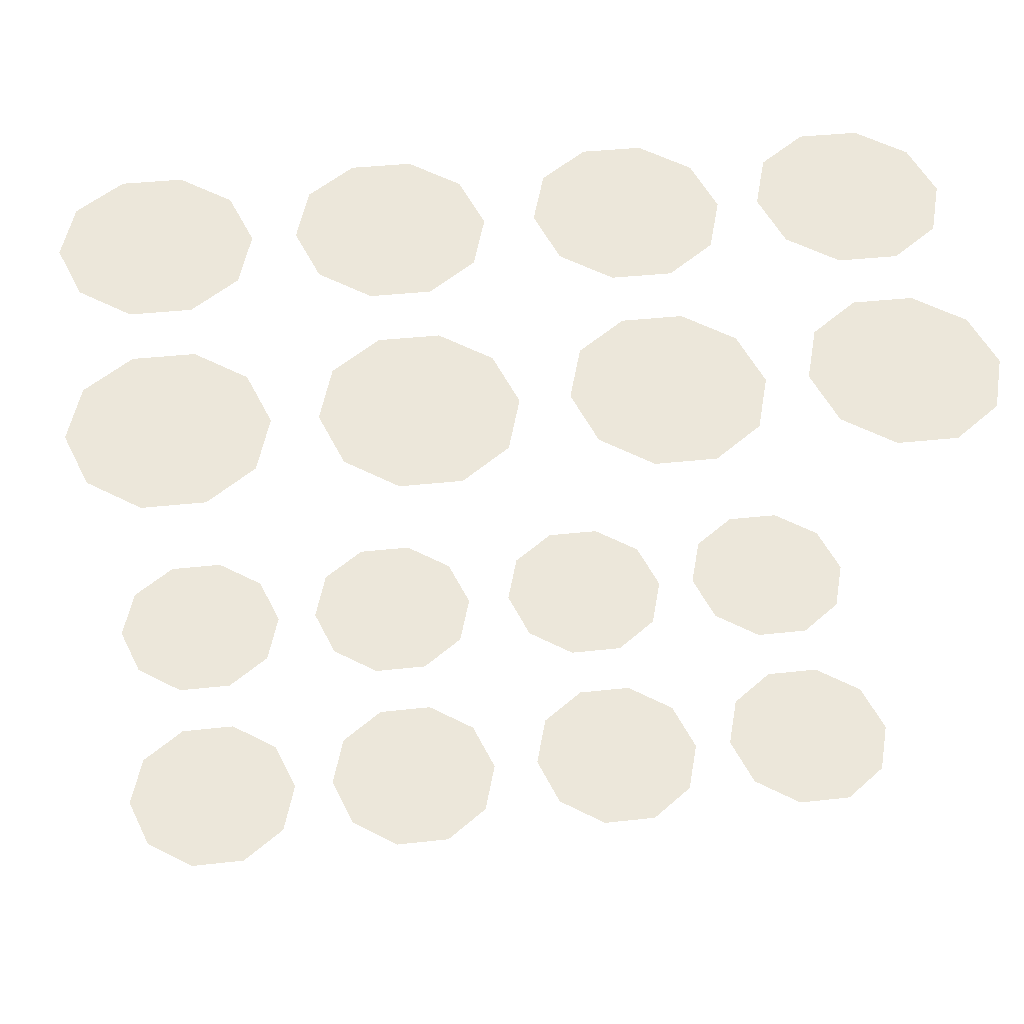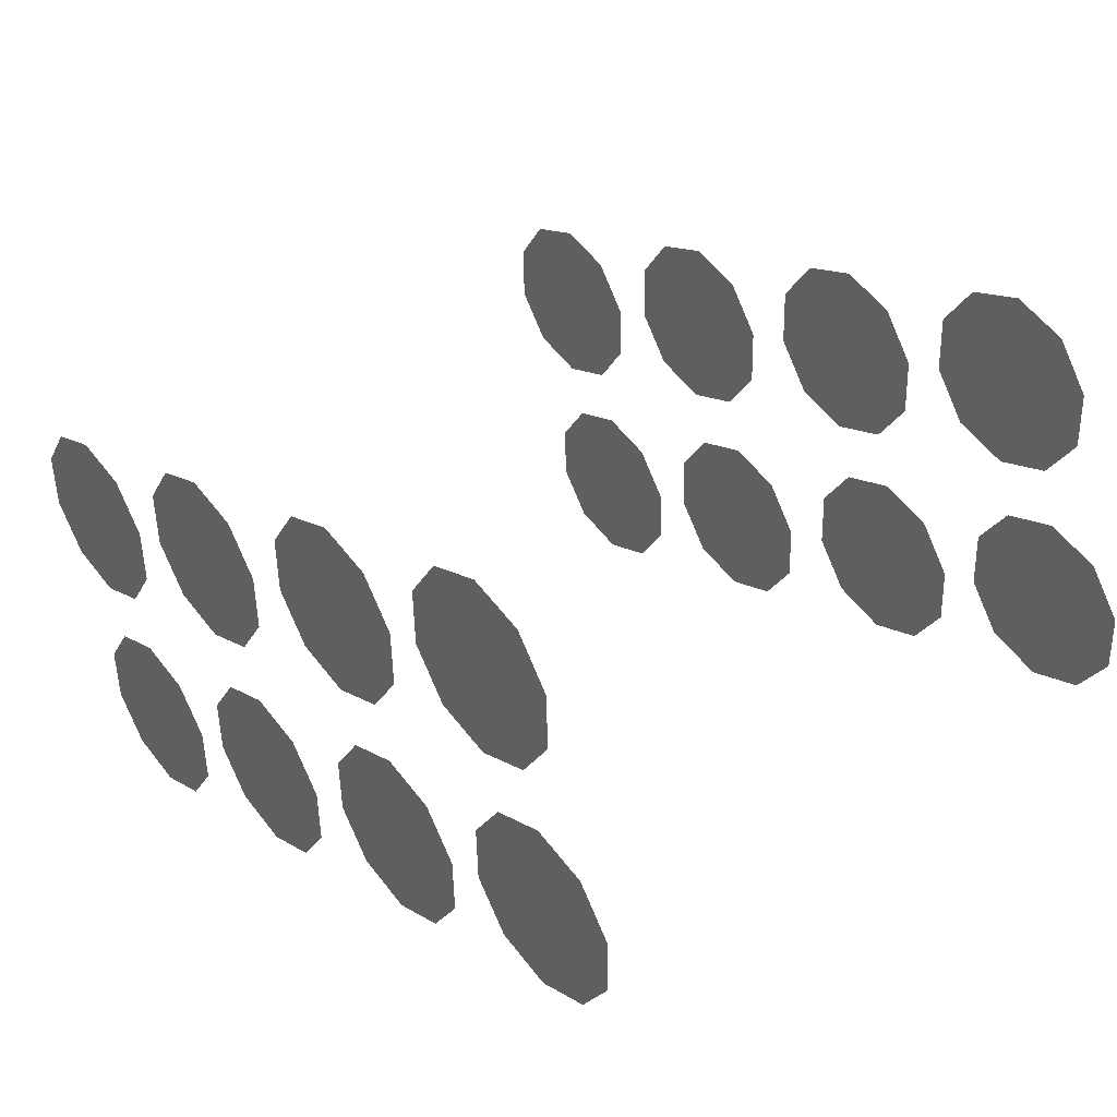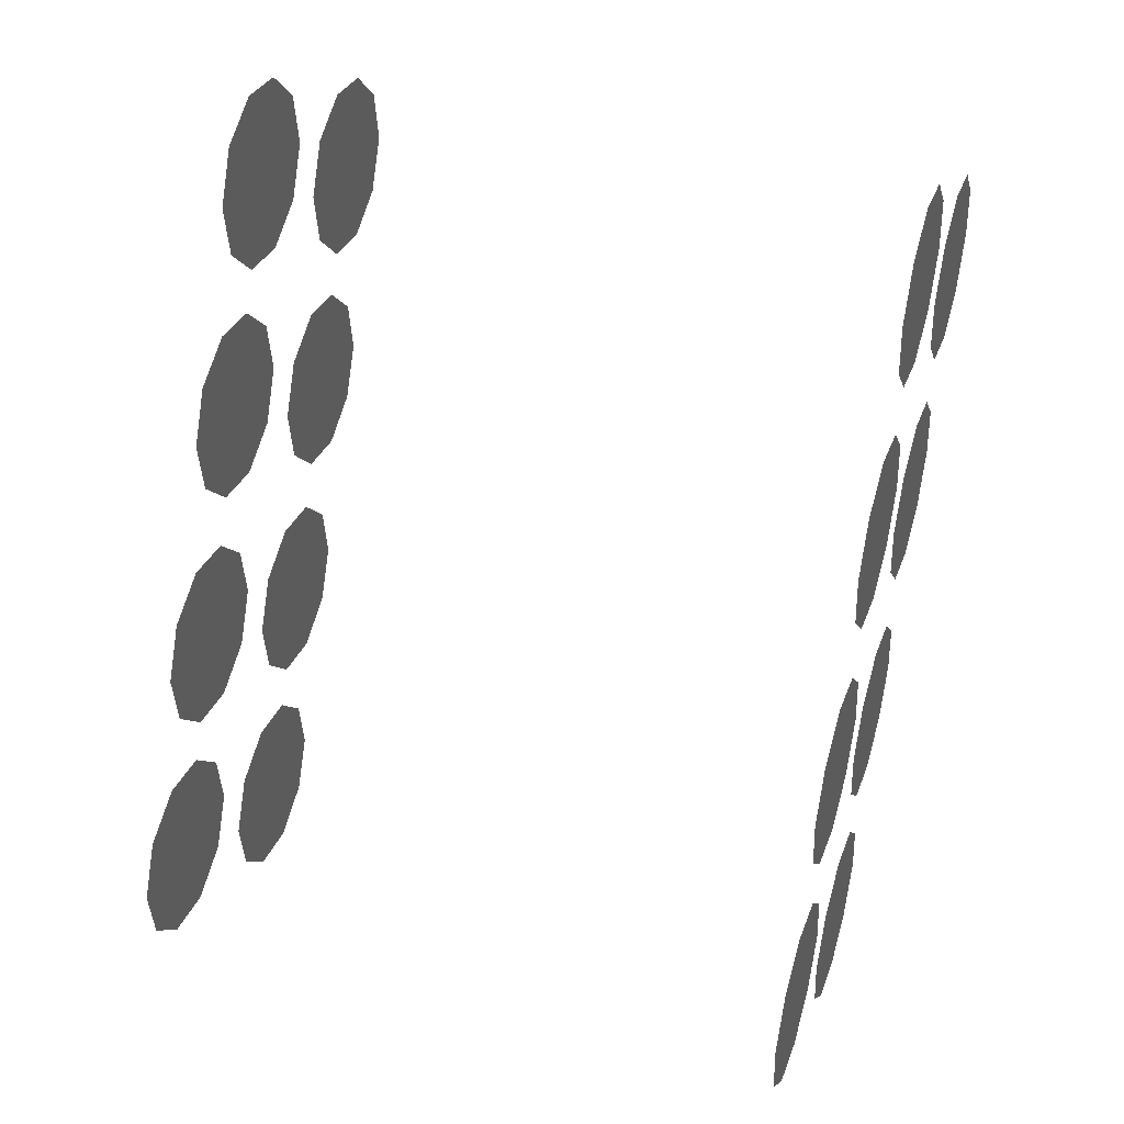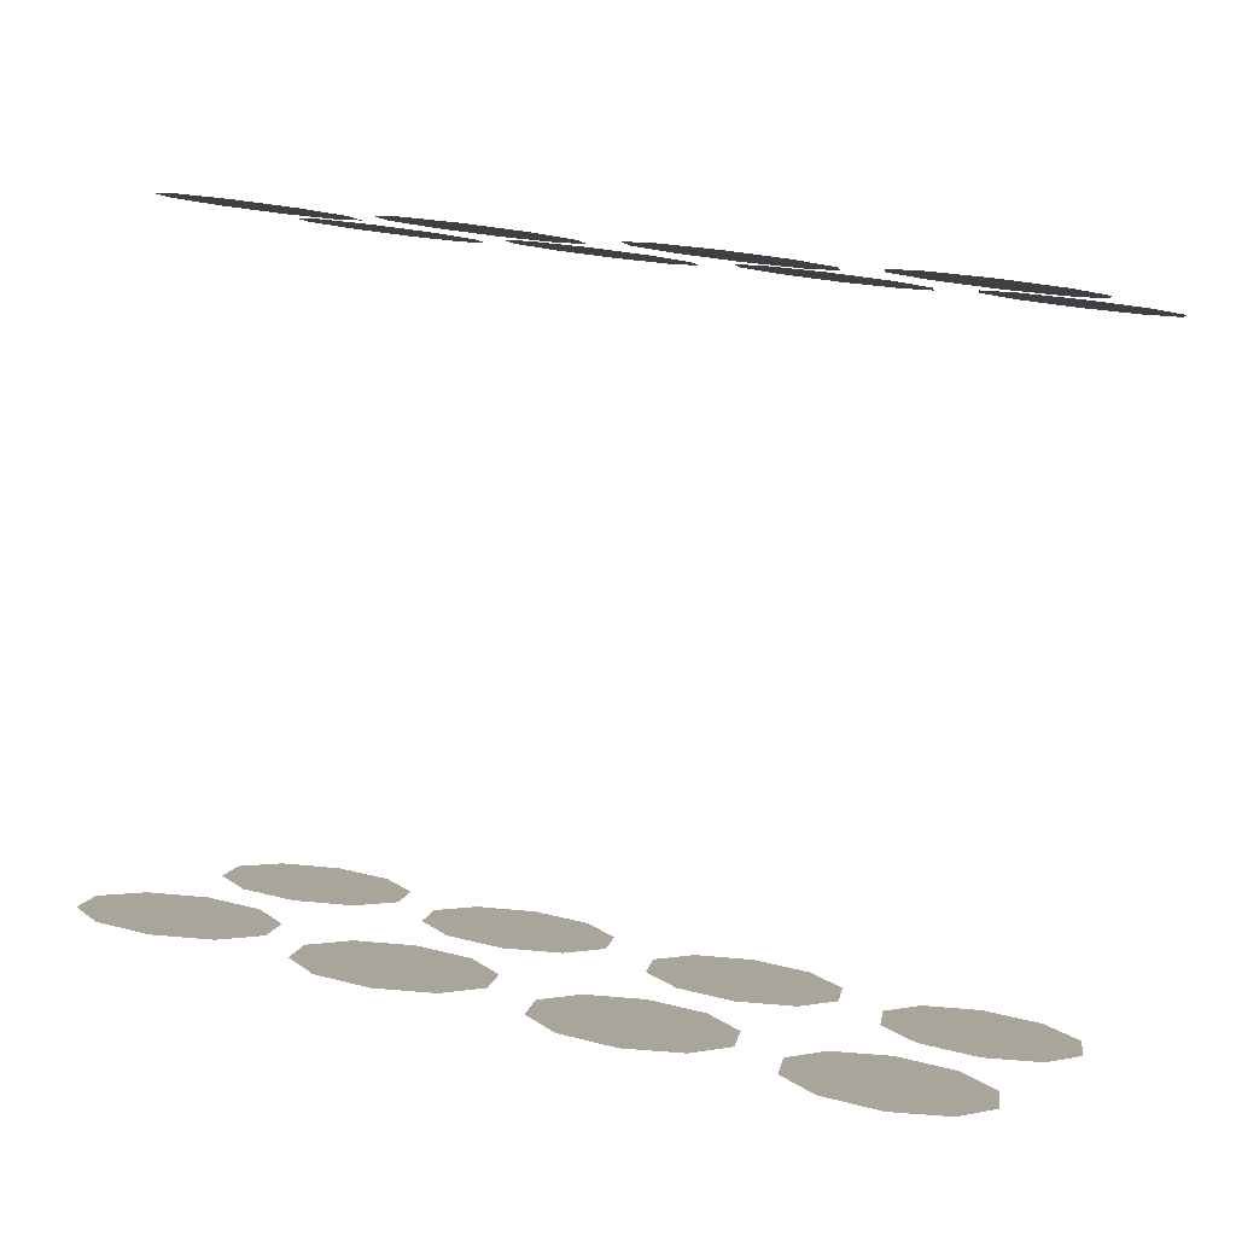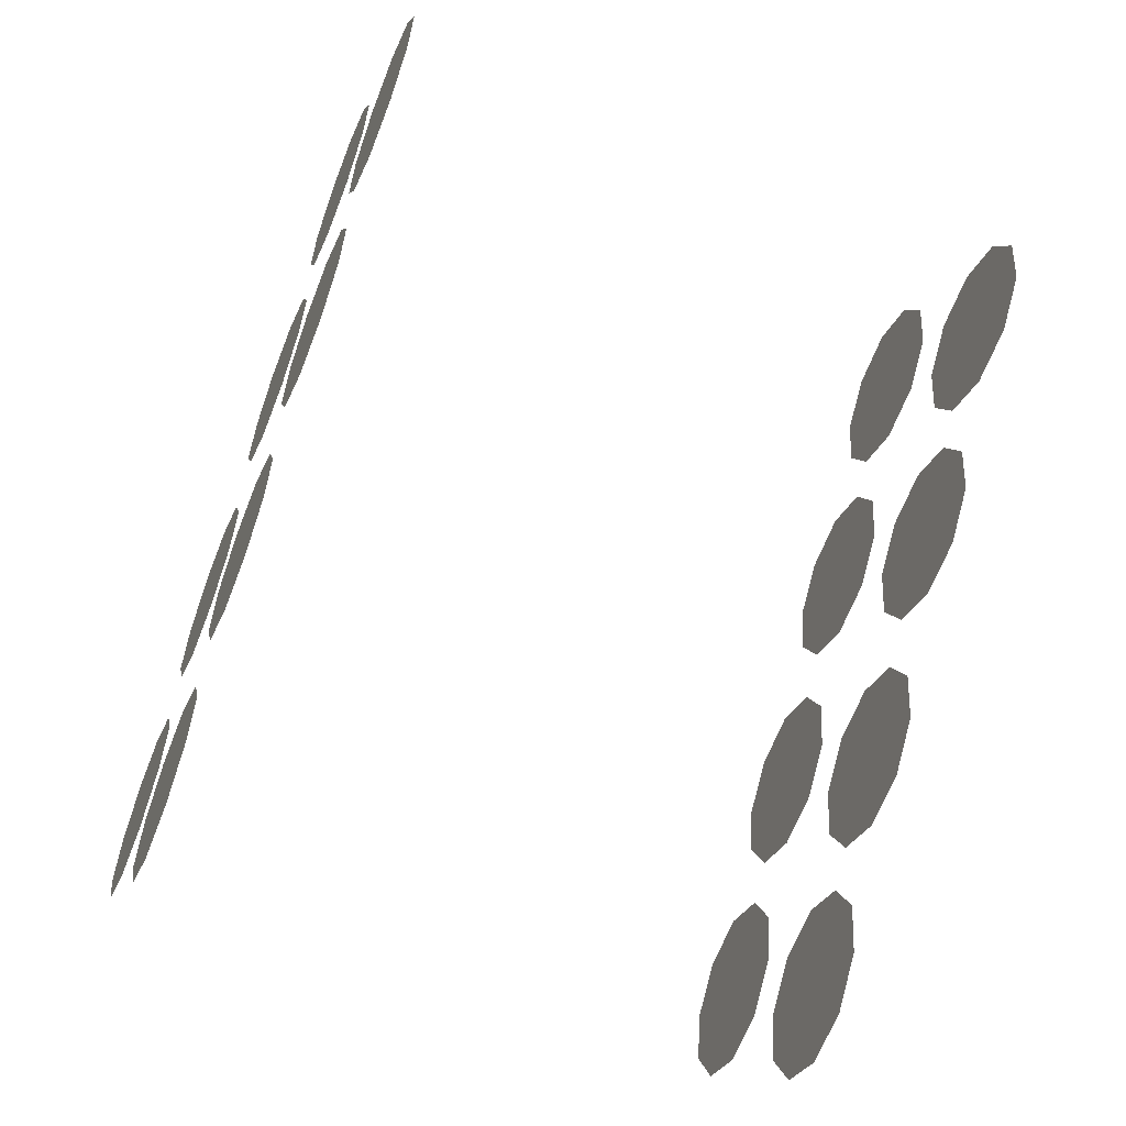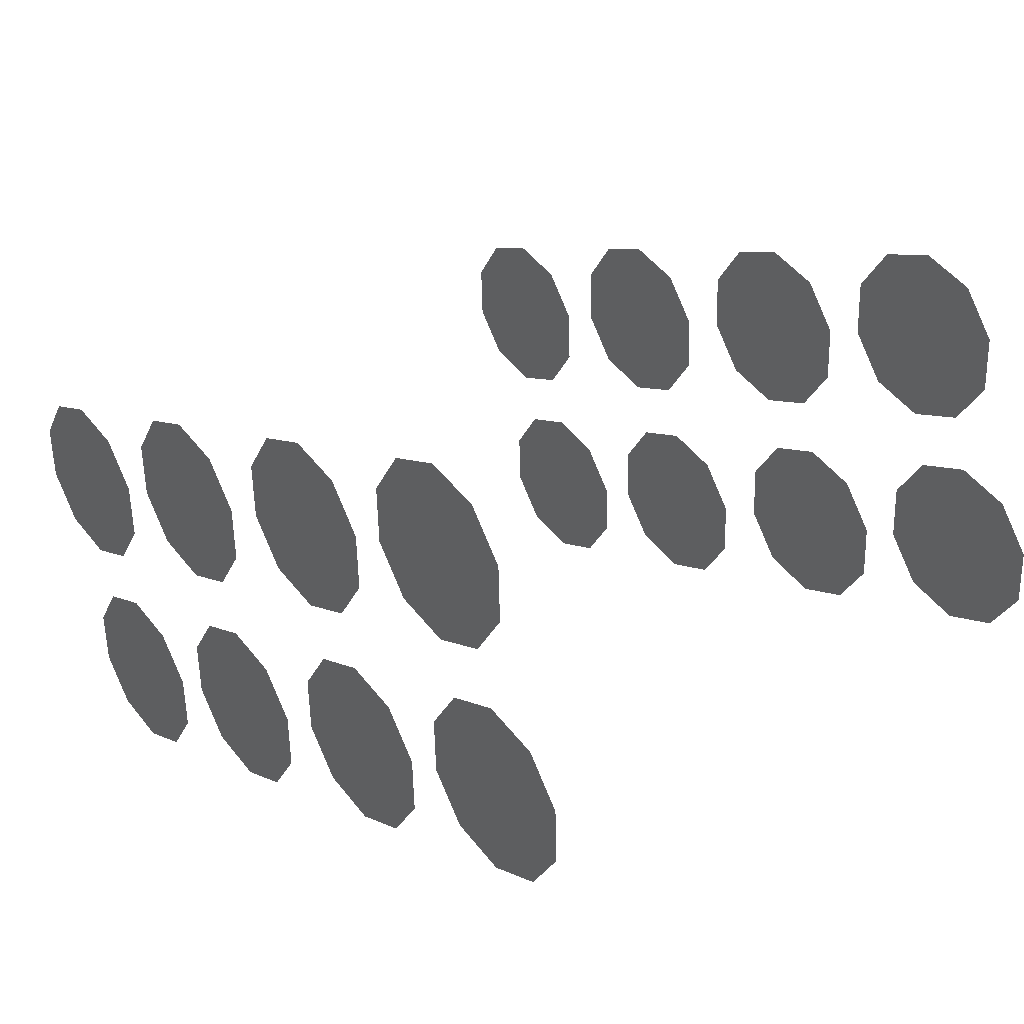
<metadata>
{"format":"obj","ext":"obj","renderer":"f3d","projection":"perspective","resolution":1024,"background":"white","views":[{"elev":36.5,"azim":171.6,"up":"+Z"},{"elev":13.9,"azim":-126.9,"up":"+Y"},{"elev":-76.7,"azim":81.9,"up":"+Y"},{"elev":19.5,"azim":26.7,"up":"+Z"},{"elev":74.9,"azim":105.3,"up":"+Y"},{"elev":7.5,"azim":-126.7,"up":"+Y"}]}
</metadata>
<code>
g LArtTurret02_mesh
v -0.3235 0.8729 -4.364
v -0.4124 0.935 -4.382
v -0.3785 0.8344 -4.353
v -0.4464 0.8344 -4.353
v -0.5013 0.8729 -4.364
v -0.5223 0.935 -4.382
v -0.5013 0.9972 -4.399
v -0.4464 1.036 -4.41
v -0.3785 1.036 -4.41
v -0.3235 0.9972 -4.399
v -0.3025 0.935 -4.382
v -0.05605 0.8729 -4.364
v -0.1449 0.935 -4.382
v -0.111 0.8344 -4.353
v -0.1789 0.8344 -4.353
v -0.2338 0.8729 -4.364
v -0.2548 0.935 -4.382
v -0.2338 0.9972 -4.399
v -0.1789 1.036 -4.41
v -0.111 1.036 -4.41
v -0.05605 0.9972 -4.399
v -0.03506 0.935 -4.382
v 0.2221 0.8729 -4.364
v 0.1332 0.935 -4.382
v 0.1671 0.8344 -4.353
v 0.09923 0.8344 -4.353
v 0.04429 0.8729 -4.364
v 0.02331 0.935 -4.382
v 0.04429 0.9972 -4.399
v 0.09923 1.036 -4.41
v 0.1671 1.036 -4.41
v 0.2221 0.9972 -4.399
v 0.243 0.935 -4.382
v 0.4921 0.8729 -4.364
v 0.4033 0.935 -4.382
v 0.4372 0.8344 -4.353
v 0.3693 0.8344 -4.353
v 0.3144 0.8729 -4.364
v 0.2934 0.935 -4.382
v 0.3144 0.9972 -4.399
v 0.3693 1.036 -4.41
v 0.4372 1.036 -4.41
v 0.4921 0.9972 -4.399
v 0.5131 0.935 -4.382
v 0.4921 0.6059 -4.29
v 0.4033 0.668 -4.308
v 0.4372 0.5675 -4.28
v 0.3693 0.5675 -4.28
v 0.3144 0.6059 -4.29
v 0.2934 0.668 -4.308
v 0.3144 0.7302 -4.325
v 0.3693 0.7686 -4.336
v 0.4372 0.7686 -4.336
v 0.4921 0.7302 -4.325
v 0.5131 0.668 -4.308
v -0.3242 0.6056 -4.29
v -0.4131 0.6678 -4.308
v -0.3791 0.5672 -4.28
v -0.4471 0.5672 -4.28
v -0.502 0.6056 -4.29
v -0.523 0.6678 -4.308
v -0.502 0.7299 -4.325
v -0.4471 0.7683 -4.336
v -0.3791 0.7683 -4.336
v -0.3242 0.7299 -4.325
v -0.3032 0.6678 -4.308
v -0.05566 0.6055 -4.29
v -0.1445 0.6676 -4.308
v -0.1106 0.5671 -4.28
v -0.1785 0.5671 -4.28
v -0.2334 0.6055 -4.29
v -0.2544 0.6676 -4.308
v -0.2334 0.7298 -4.325
v -0.1785 0.7682 -4.336
v -0.1106 0.7682 -4.336
v -0.05566 0.7298 -4.325
v -0.03468 0.6676 -4.308
v 0.2206 0.6047 -4.29
v 0.1317 0.6669 -4.308
v 0.1657 0.5663 -4.28
v 0.09777 0.5663 -4.28
v 0.04283 0.6047 -4.29
v 0.02185 0.6669 -4.308
v 0.04283 0.7291 -4.325
v 0.09777 0.7675 -4.336
v 0.1657 0.7675 -4.336
v 0.2206 0.7291 -4.325
v 0.2416 0.6669 -4.308
v 0.2206 1.205 -3.668
v 0.1317 1.143 -3.65
v 0.1657 1.243 -3.679
v 0.09777 1.243 -3.679
v 0.04283 1.205 -3.668
v 0.02185 1.143 -3.65
v 0.04283 1.08 -3.633
v 0.09777 1.042 -3.622
v 0.1657 1.042 -3.622
v 0.2206 1.08 -3.633
v 0.2416 1.143 -3.65
v -0.05566 1.204 -3.668
v -0.1445 1.142 -3.65
v -0.1106 1.242 -3.679
v -0.1785 1.242 -3.679
v -0.2334 1.204 -3.668
v -0.2544 1.142 -3.65
v -0.2334 1.08 -3.633
v -0.1785 1.041 -3.622
v -0.1106 1.041 -3.622
v -0.05566 1.08 -3.633
v -0.03468 1.142 -3.65
v -0.3242 1.204 -3.668
v -0.4131 1.142 -3.65
v -0.3791 1.242 -3.679
v -0.4471 1.242 -3.679
v -0.502 1.204 -3.668
v -0.523 1.142 -3.65
v -0.502 1.08 -3.633
v -0.4471 1.041 -3.622
v -0.3791 1.041 -3.622
v -0.3242 1.08 -3.633
v -0.3032 1.142 -3.65
v 0.4921 1.203 -3.668
v 0.4033 1.141 -3.65
v 0.4372 1.242 -3.679
v 0.3693 1.242 -3.679
v 0.3144 1.203 -3.668
v 0.2934 1.141 -3.65
v 0.3144 1.079 -3.633
v 0.3693 1.041 -3.622
v 0.4372 1.041 -3.622
v 0.4921 1.079 -3.633
v 0.5131 1.141 -3.65
v 0.4921 0.9367 -3.594
v 0.4033 0.8745 -3.576
v 0.4372 0.9751 -3.605
v 0.3693 0.9751 -3.605
v 0.3144 0.9367 -3.594
v 0.2934 0.8745 -3.576
v 0.3144 0.8124 -3.558
v 0.3693 0.774 -3.548
v 0.4372 0.774 -3.548
v 0.4921 0.8124 -3.558
v 0.5131 0.8745 -3.576
v 0.2221 0.9367 -3.594
v 0.1332 0.8745 -3.576
v 0.1671 0.9751 -3.605
v 0.09923 0.9751 -3.605
v 0.04429 0.9367 -3.594
v 0.02331 0.8745 -3.576
v 0.04429 0.8124 -3.558
v 0.09923 0.774 -3.548
v 0.1671 0.774 -3.548
v 0.2221 0.8124 -3.558
v 0.243 0.8745 -3.576
v -0.05605 0.9367 -3.594
v -0.1449 0.8745 -3.576
v -0.111 0.9751 -3.605
v -0.1789 0.9751 -3.605
v -0.2338 0.9367 -3.594
v -0.2548 0.8745 -3.576
v -0.2338 0.8124 -3.558
v -0.1789 0.774 -3.548
v -0.111 0.774 -3.548
v -0.05605 0.8124 -3.558
v -0.03506 0.8745 -3.576
v -0.3235 0.9367 -3.594
v -0.4124 0.8745 -3.576
v -0.3785 0.9751 -3.605
v -0.4464 0.9751 -3.605
v -0.5013 0.9367 -3.594
v -0.5223 0.8745 -3.576
v -0.5013 0.8124 -3.558
v -0.4464 0.774 -3.548
v -0.3785 0.774 -3.548
v -0.3235 0.8124 -3.558
v -0.3025 0.8745 -3.576
g LArtTurret02_mesh_0
f 3 2 1
f 4 2 3
f 5 2 4
f 6 2 5
f 7 2 6
f 8 2 7
f 9 2 8
f 10 2 9
f 11 2 10
f 1 2 11
f 14 13 12
f 15 13 14
f 16 13 15
f 17 13 16
f 18 13 17
f 19 13 18
f 20 13 19
f 21 13 20
f 22 13 21
f 12 13 22
f 25 24 23
f 26 24 25
f 27 24 26
f 28 24 27
f 29 24 28
f 30 24 29
f 31 24 30
f 32 24 31
f 33 24 32
f 23 24 33
f 36 35 34
f 37 35 36
f 38 35 37
f 39 35 38
f 40 35 39
f 41 35 40
f 42 35 41
f 43 35 42
f 44 35 43
f 34 35 44
f 47 46 45
f 48 46 47
f 49 46 48
f 50 46 49
f 51 46 50
f 52 46 51
f 53 46 52
f 54 46 53
f 55 46 54
f 45 46 55
f 58 57 56
f 59 57 58
f 60 57 59
f 61 57 60
f 62 57 61
f 63 57 62
f 64 57 63
f 65 57 64
f 66 57 65
f 56 57 66
f 69 68 67
f 70 68 69
f 71 68 70
f 72 68 71
f 73 68 72
f 74 68 73
f 75 68 74
f 76 68 75
f 77 68 76
f 67 68 77
f 80 79 78
f 81 79 80
f 82 79 81
f 83 79 82
f 84 79 83
f 85 79 84
f 86 79 85
f 87 79 86
f 88 79 87
f 78 79 88
f 91 90 89
f 92 90 91
f 93 90 92
f 94 90 93
f 95 90 94
f 96 90 95
f 97 90 96
f 98 90 97
f 99 90 98
f 89 90 99
f 102 101 100
f 103 101 102
f 104 101 103
f 105 101 104
f 106 101 105
f 107 101 106
f 108 101 107
f 109 101 108
f 110 101 109
f 100 101 110
f 113 112 111
f 114 112 113
f 115 112 114
f 116 112 115
f 117 112 116
f 118 112 117
f 119 112 118
f 120 112 119
f 121 112 120
f 111 112 121
f 124 123 122
f 125 123 124
f 126 123 125
f 127 123 126
f 128 123 127
f 129 123 128
f 130 123 129
f 131 123 130
f 132 123 131
f 122 123 132
f 135 134 133
f 136 134 135
f 137 134 136
f 138 134 137
f 139 134 138
f 140 134 139
f 141 134 140
f 142 134 141
f 143 134 142
f 133 134 143
f 146 145 144
f 147 145 146
f 148 145 147
f 149 145 148
f 150 145 149
f 151 145 150
f 152 145 151
f 153 145 152
f 154 145 153
f 144 145 154
f 157 156 155
f 158 156 157
f 159 156 158
f 160 156 159
f 161 156 160
f 162 156 161
f 163 156 162
f 164 156 163
f 165 156 164
f 155 156 165
f 168 167 166
f 169 167 168
f 170 167 169
f 171 167 170
f 172 167 171
f 173 167 172
f 174 167 173
f 175 167 174
f 176 167 175
f 166 167 176

</code>
